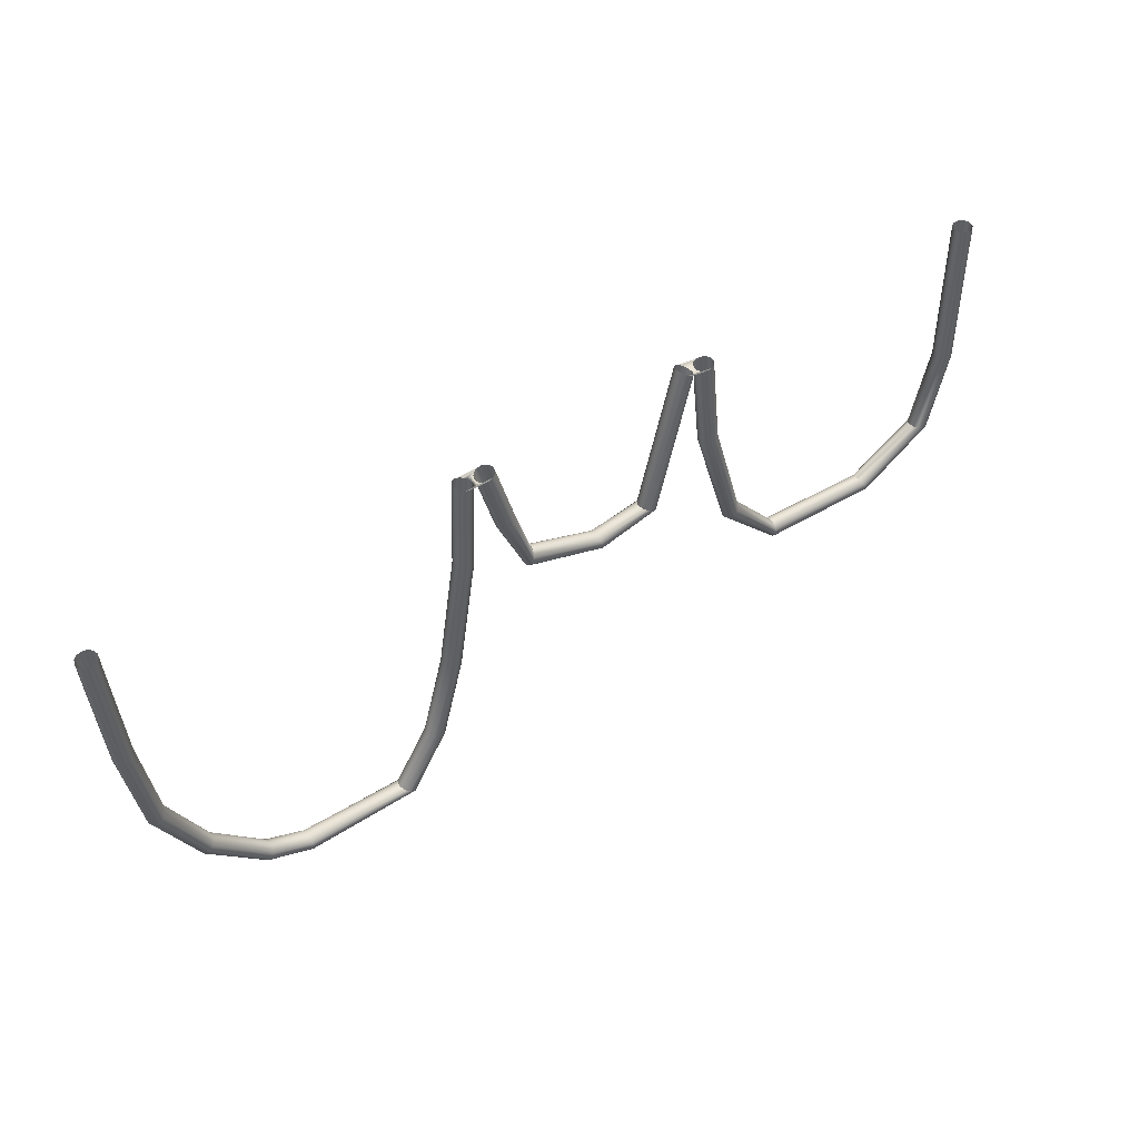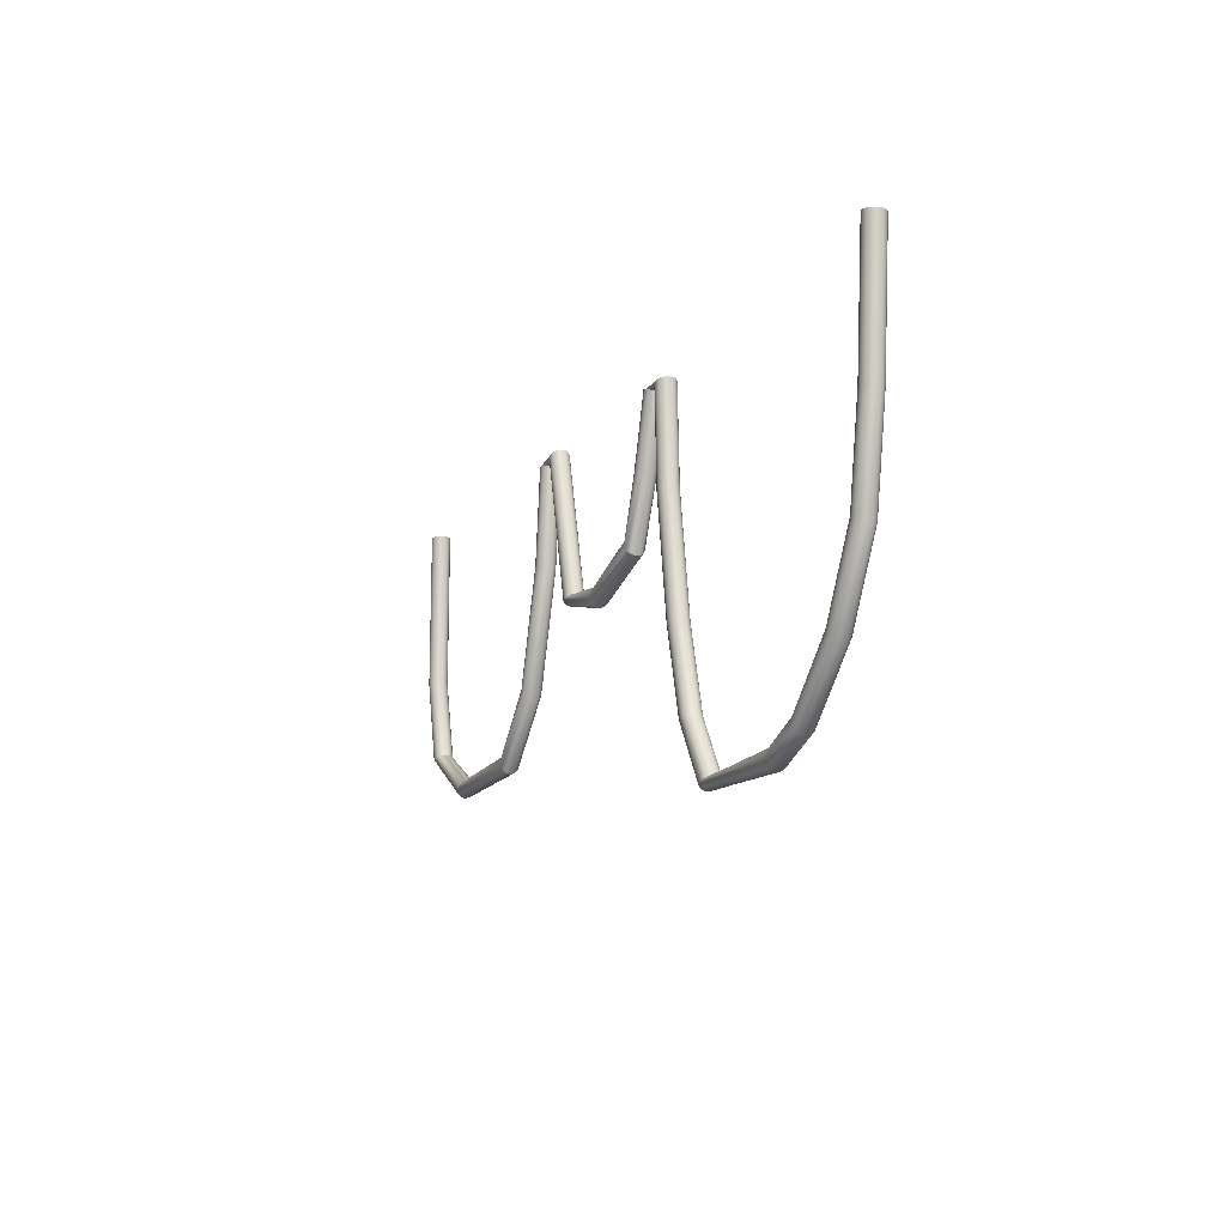
<metadata>
{"format":"obj","ext":"obj","renderer":"f3d","projection":"perspective","resolution":1024,"background":"white","views":[{"elev":46.1,"azim":143.9,"up":"+Y"},{"elev":-14.0,"azim":66.8,"up":"+Y"}]}
</metadata>
<code>
v  3.765 5.041 -0.05466
v  3.783 5.041 -0.02992
v  3.78 3.849 -0.02992
v  3.762 3.849 -0.05466
v  3.937 3.238 -0.02992
v  3.92 3.233 -0.05466
v  4.456 2.954 -0.02992
v  4.446 2.938 -0.05466
v  5.333 3.003 -0.02992
v  5.334 2.985 -0.05466
v  5.712 3.427 -0.02992
v  5.725 3.415 -0.05466
v  5.954 4.248 -0.02992
v  5.971 4.243 -0.05466
v  6.029 4.953 -0.02992
v  6.047 4.951 -0.05466
v  6.309 4.996 -0.05466
v  6.325 5.004 -0.02992
v  6.611 3.893 -0.02992
v  6.594 3.886 -0.05466
v  6.999 3.848 -0.02992
v  6.996 3.831 -0.05466
v  7.554 4.046 -0.02992
v  7.56 4.029 -0.05466
v  7.689 4.446 -0.02992
v  7.706 4.44 -0.05466
v  7.838 4.948 -0.02992
v  7.855 4.942 -0.05466
v  8.118 4.942 -0.05466
v  8.136 4.946 -0.02992
v  8.163 4.233 -0.02992
v  8.146 4.229 -0.05466
v  8.302 3.339 -0.02992
v  8.284 3.336 -0.05466
v  8.467 2.725 -0.02992
v  8.45 2.72 -0.05466
v  8.725 2.307 -0.02992
v  8.71 2.297 -0.05466
v  9.497 2.342 -0.02992
v  9.497 2.324 -0.05466
v  9.788 2.472 -0.02992
v  9.795 2.455 -0.05466
v  10.19 2.873 -0.02992
v  10.2 2.86 -0.05466
v  10.47 3.401 -0.02992
v  10.49 3.392 -0.05466
v  10.59 4.074 -0.02992
v  10.6 4.071 -0.05466
v  10.64 4.694 -0.02992
v  10.66 4.692 -0.05466
v  10.66 5.015 -0.02992
v  10.68 5.013 -0.05466
v  3.738 5.041 -0.06995
v  3.736 3.849 -0.06995
v  3.894 3.227 -0.06995
v  4.433 2.916 -0.06995
v  5.335 2.959 -0.06995
v  5.745 3.397 -0.06995
v  5.996 4.236 -0.06995
v  6.074 4.948 -0.06995
v  6.286 4.983 -0.06995
v  6.57 3.876 -0.06995
v  6.991 3.805 -0.06995
v  7.569 4.004 -0.06995
v  7.73 4.43 -0.06995
v  7.88 4.935 -0.06995
v  8.093 4.935 -0.06995
v  8.12 4.224 -0.06995
v  8.258 3.333 -0.06995
v  8.424 2.713 -0.06995
v  8.687 2.284 -0.06995
v  9.497 2.298 -0.06995
v  9.806 2.431 -0.06995
v  10.22 2.842 -0.06995
v  10.51 3.379 -0.06995
v  10.63 4.066 -0.06995
v  10.68 4.69 -0.06995
v  10.71 5.011 -0.06995
v  3.708 5.041 -0.07315
v  3.706 3.849 -0.07315
v  3.865 3.219 -0.07315
v  4.417 2.889 -0.07315
v  5.337 2.928 -0.07315
v  5.767 3.376 -0.07315
v  6.026 4.227 -0.07315
v  6.104 4.944 -0.07315
v  6.259 4.968 -0.07315
v  6.542 3.864 -0.07315
v  6.985 3.775 -0.07315
v  7.578 3.975 -0.07315
v  7.758 4.418 -0.07315
v  7.909 4.926 -0.07315
v  8.063 4.927 -0.07315
v  8.09 4.217 -0.07315
v  8.228 3.329 -0.07315
v  8.395 2.705 -0.07315
v  8.661 2.268 -0.07315
v  9.497 2.268 -0.07315
v  9.818 2.403 -0.07315
v  10.24 2.82 -0.07315
v  10.54 3.365 -0.07315
v  10.66 4.061 -0.07315
v  10.71 4.688 -0.07315
v  10.74 5.009 -0.07315
v  3.679 5.041 -0.0637
v  3.676 3.849 -0.0637
v  3.836 3.212 -0.0637
v  4.403 2.864 -0.0637
v  5.338 2.899 -0.0637
v  5.788 3.356 -0.0637
v  6.053 4.218 -0.0637
v  6.133 4.941 -0.0637
v  6.234 4.953 -0.0637
v  6.515 3.852 -0.0637
v  6.979 3.746 -0.0637
v  7.588 3.948 -0.0637
v  7.785 4.408 -0.0637
v  7.937 4.918 -0.0637
v  8.035 4.919 -0.0637
v  8.062 4.211 -0.0637
v  8.199 3.326 -0.0637
v  8.367 2.698 -0.0637
v  8.636 2.253 -0.0637
v  9.497 2.238 -0.0637
v  9.829 2.376 -0.0637
v  10.26 2.799 -0.0637
v  10.56 3.351 -0.0637
v  10.69 4.056 -0.0637
v  10.74 4.685 -0.0637
v  10.77 5.006 -0.0637
v  3.656 5.041 -0.04323
v  3.654 3.849 -0.04323
v  3.814 3.207 -0.04323
v  4.391 2.845 -0.04323
v  5.339 2.877 -0.04323
v  5.804 3.34 -0.04323
v  6.075 4.212 -0.04323
v  6.155 4.938 -0.04323
v  6.214 4.942 -0.04323
v  6.494 3.843 -0.04323
v  6.975 3.724 -0.04323
v  7.595 3.926 -0.04323
v  7.807 4.399 -0.04323
v  7.959 4.912 -0.04323
v  8.013 4.913 -0.04323
v  8.039 4.207 -0.04323
v  8.176 3.323 -0.04323
v  8.345 2.692 -0.04323
v  8.617 2.241 -0.04323
v  9.497 2.216 -0.04323
v  9.838 2.355 -0.04323
v  10.28 2.783 -0.04323
v  10.58 3.34 -0.04323
v  10.71 4.052 -0.04323
v  10.76 4.683 -0.04323
v  10.79 5.004 -0.04323
v  3.644 5.041 -0.01529
v  3.641 3.849 -0.01529
v  3.802 3.204 -0.01529
v  4.385 2.834 -0.01529
v  5.34 2.864 -0.01529
v  5.813 3.331 -0.01529
v  6.087 4.208 -0.01529
v  6.168 4.937 -0.01529
v  6.203 4.936 -0.01529
v  6.483 3.838 -0.01529
v  6.973 3.712 -0.01529
v  7.599 3.914 -0.01529
v  7.818 4.395 -0.01529
v  7.971 4.908 -0.01529
v  8.001 4.91 -0.01529
v  8.027 4.204 -0.01529
v  8.164 3.322 -0.01529
v  8.333 2.689 -0.01529
v  8.606 2.234 -0.01529
v  9.497 2.203 -0.01529
v  9.843 2.344 -0.01529
v  10.29 2.774 -0.01529
v  10.59 3.334 -0.01529
v  10.72 4.05 -0.01529
v  10.78 4.682 -0.01529
v  10.8 5.003 -0.01529
v  3.644 5.041 0.01529
v  3.641 3.849 0.01529
v  3.802 3.204 0.01529
v  4.385 2.834 0.01529
v  5.34 2.864 0.01529
v  5.813 3.331 0.01529
v  6.087 4.208 0.01529
v  6.168 4.937 0.01529
v  6.203 4.936 0.01529
v  6.483 3.838 0.01529
v  6.973 3.712 0.01529
v  7.599 3.914 0.01529
v  7.818 4.395 0.01529
v  7.971 4.908 0.01529
v  8.001 4.91 0.01529
v  8.027 4.204 0.01529
v  8.164 3.322 0.01529
v  8.333 2.689 0.01529
v  8.606 2.234 0.01529
v  9.497 2.203 0.01529
v  9.843 2.344 0.01529
v  10.29 2.774 0.01529
v  10.59 3.334 0.01529
v  10.72 4.05 0.01529
v  10.78 4.682 0.01529
v  10.8 5.003 0.01529
v  3.656 5.041 0.04323
v  3.654 3.849 0.04323
v  3.814 3.207 0.04323
v  4.391 2.845 0.04323
v  5.339 2.877 0.04323
v  5.804 3.34 0.04323
v  6.075 4.212 0.04323
v  6.155 4.938 0.04323
v  6.214 4.942 0.04323
v  6.494 3.843 0.04323
v  6.975 3.724 0.04323
v  7.595 3.926 0.04323
v  7.807 4.399 0.04323
v  7.959 4.912 0.04323
v  8.013 4.913 0.04323
v  8.039 4.207 0.04323
v  8.176 3.323 0.04323
v  8.345 2.692 0.04323
v  8.617 2.241 0.04323
v  9.497 2.216 0.04323
v  9.838 2.355 0.04323
v  10.28 2.783 0.04323
v  10.58 3.34 0.04323
v  10.71 4.052 0.04323
v  10.76 4.683 0.04323
v  10.79 5.004 0.04323
v  3.679 5.041 0.0637
v  3.676 3.849 0.0637
v  3.836 3.212 0.0637
v  4.403 2.864 0.0637
v  5.338 2.899 0.0637
v  5.788 3.356 0.0637
v  6.053 4.218 0.0637
v  6.133 4.941 0.0637
v  6.234 4.953 0.0637
v  6.515 3.852 0.0637
v  6.979 3.746 0.0637
v  7.588 3.948 0.0637
v  7.785 4.408 0.0637
v  7.937 4.918 0.0637
v  8.035 4.919 0.0637
v  8.062 4.211 0.0637
v  8.199 3.326 0.0637
v  8.367 2.698 0.0637
v  8.636 2.253 0.0637
v  9.497 2.238 0.0637
v  9.829 2.376 0.0637
v  10.26 2.799 0.0637
v  10.56 3.351 0.0637
v  10.69 4.056 0.0637
v  10.74 4.685 0.0637
v  10.77 5.006 0.0637
v  3.708 5.041 0.07315
v  3.706 3.849 0.07315
v  3.865 3.219 0.07315
v  4.417 2.889 0.07315
v  5.337 2.928 0.07315
v  5.767 3.376 0.07315
v  6.026 4.227 0.07315
v  6.104 4.944 0.07315
v  6.259 4.968 0.07315
v  6.542 3.864 0.07315
v  6.985 3.775 0.07315
v  7.578 3.975 0.07315
v  7.758 4.418 0.07315
v  7.909 4.926 0.07315
v  8.063 4.927 0.07315
v  8.09 4.217 0.07315
v  8.228 3.329 0.07315
v  8.395 2.705 0.07315
v  8.661 2.268 0.07315
v  9.497 2.268 0.07315
v  9.818 2.403 0.07315
v  10.24 2.82 0.07315
v  10.54 3.365 0.07315
v  10.66 4.061 0.07315
v  10.71 4.688 0.07315
v  10.74 5.009 0.07315
v  3.738 5.041 0.06995
v  3.736 3.849 0.06995
v  3.894 3.227 0.06995
v  4.433 2.916 0.06995
v  5.335 2.959 0.06995
v  5.745 3.397 0.06995
v  5.996 4.236 0.06995
v  6.074 4.948 0.06995
v  6.286 4.983 0.06995
v  6.57 3.876 0.06995
v  6.991 3.805 0.06995
v  7.569 4.004 0.06995
v  7.73 4.43 0.06995
v  7.88 4.935 0.06995
v  8.093 4.935 0.06995
v  8.12 4.224 0.06995
v  8.258 3.333 0.06995
v  8.424 2.713 0.06995
v  8.687 2.284 0.06995
v  9.497 2.298 0.06995
v  9.806 2.431 0.06995
v  10.22 2.842 0.06995
v  10.51 3.379 0.06995
v  10.63 4.066 0.06995
v  10.68 4.69 0.06995
v  10.71 5.011 0.06995
v  3.765 5.041 0.05466
v  3.762 3.849 0.05466
v  3.92 3.233 0.05466
v  4.446 2.938 0.05466
v  5.334 2.985 0.05466
v  5.725 3.415 0.05466
v  5.971 4.243 0.05466
v  6.047 4.951 0.05466
v  6.309 4.996 0.05466
v  6.594 3.886 0.05466
v  6.996 3.831 0.05466
v  7.56 4.029 0.05466
v  7.706 4.44 0.05466
v  7.855 4.942 0.05466
v  8.118 4.942 0.05466
v  8.146 4.229 0.05466
v  8.284 3.336 0.05466
v  8.45 2.72 0.05466
v  8.71 2.297 0.05466
v  9.497 2.324 0.05466
v  9.795 2.455 0.05466
v  10.2 2.86 0.05466
v  10.49 3.392 0.05466
v  10.6 4.071 0.05466
v  10.66 4.692 0.05466
v  10.68 5.013 0.05466
v  3.783 5.041 0.02992
v  3.78 3.849 0.02992
v  3.937 3.238 0.02992
v  4.456 2.954 0.02992
v  5.333 3.003 0.02992
v  5.712 3.427 0.02992
v  5.954 4.248 0.02992
v  6.029 4.953 0.02992
v  6.325 5.004 0.02992
v  6.611 3.893 0.02992
v  6.999 3.848 0.02992
v  7.554 4.046 0.02992
v  7.689 4.446 0.02992
v  7.838 4.948 0.02992
v  8.136 4.946 0.02992
v  8.163 4.233 0.02992
v  8.302 3.339 0.02992
v  8.467 2.725 0.02992
v  8.725 2.307 0.02992
v  9.497 2.342 0.02992
v  9.788 2.472 0.02992
v  10.19 2.873 0.02992
v  10.47 3.401 0.02992
v  10.59 4.074 0.02992
v  10.64 4.694 0.02992
v  10.66 5.015 0.02992
v  3.789 5.041 0
v  3.787 3.849 -3.041e-09
v  3.943 3.239 -3.018e-09
v  4.459 2.959 -3.018e-09
v  5.333 3.009 -3.018e-09
v  5.708 3.432 -3.018e-09
v  5.948 4.25 -3.018e-09
v  6.023 4.954 -3.018e-09
v  6.33 5.007 -3.018e-09
v  6.616 3.896 -3.018e-09
v  7 3.854 -3.018e-09
v  7.552 4.052 -3.018e-09
v  7.683 4.449 -3.018e-09
v  7.831 4.949 -3.018e-09
v  8.142 4.948 -3.018e-09
v  8.17 4.234 -3.018e-09
v  8.309 3.339 -3.018e-09
v  8.473 2.726 -3.018e-09
v  8.73 2.31 -3.018e-09
v  9.497 2.349 -3.018e-09
v  9.786 2.478 -3.018e-09
v  10.18 2.878 -3.018e-09
v  10.47 3.404 -3.018e-09
v  10.58 4.075 -3.018e-09
v  10.63 4.694 -3.018e-09
v  10.66 5.015 -3.018e-09
g pCylinder3_pCylinder3
f 1 2 3
f 3 4 1
f 4 3 5
f 5 6 4
f 6 5 7
f 7 8 6
f 8 7 9
f 9 10 8
f 10 9 11
f 11 12 10
f 12 11 13
f 13 14 12
f 14 13 15
f 15 16 14
f 17 18 19
f 19 20 17
f 20 19 21
f 21 22 20
f 22 21 23
f 23 24 22
f 24 23 25
f 25 26 24
f 26 25 27
f 27 28 26
f 29 30 31
f 31 32 29
f 32 31 33
f 33 34 32
f 34 33 35
f 35 36 34
f 36 35 37
f 37 38 36
f 38 37 39
f 39 40 38
f 40 39 41
f 41 42 40
f 42 41 43
f 43 44 42
f 44 43 45
f 45 46 44
f 46 45 47
f 47 48 46
f 48 47 49
f 49 50 48
f 50 49 51
f 51 52 50
f 53 1 4
f 4 54 53
f 54 4 6
f 6 55 54
f 55 6 8
f 8 56 55
f 56 8 10
f 10 57 56
f 57 10 12
f 12 58 57
f 58 12 14
f 14 59 58
f 59 14 16
f 16 60 59
f 61 17 20
f 20 62 61
f 62 20 22
f 22 63 62
f 63 22 24
f 24 64 63
f 64 24 26
f 26 65 64
f 65 26 28
f 28 66 65
f 67 29 32
f 32 68 67
f 68 32 34
f 34 69 68
f 69 34 36
f 36 70 69
f 70 36 38
f 38 71 70
f 71 38 40
f 40 72 71
f 72 40 42
f 42 73 72
f 73 42 44
f 44 74 73
f 74 44 46
f 46 75 74
f 75 46 48
f 48 76 75
f 76 48 50
f 50 77 76
f 77 50 52
f 52 78 77
f 79 53 54
f 54 80 79
f 80 54 55
f 55 81 80
f 81 55 56
f 56 82 81
f 82 56 57
f 57 83 82
f 83 57 58
f 58 84 83
f 84 58 59
f 59 85 84
f 85 59 60
f 60 86 85
f 86 60 61
f 61 87 86
f 87 61 62
f 62 88 87
f 88 62 63
f 63 89 88
f 89 63 64
f 64 90 89
f 90 64 65
f 65 91 90
f 91 65 66
f 66 92 91
f 92 66 67
f 67 93 92
f 93 67 68
f 68 94 93
f 94 68 69
f 69 95 94
f 95 69 70
f 70 96 95
f 96 70 71
f 71 97 96
f 97 71 72
f 72 98 97
f 98 72 73
f 73 99 98
f 99 73 74
f 74 100 99
f 100 74 75
f 75 101 100
f 101 75 76
f 76 102 101
f 102 76 77
f 77 103 102
f 103 77 78
f 78 104 103
f 105 79 80
f 80 106 105
f 106 80 81
f 81 107 106
f 107 81 82
f 82 108 107
f 108 82 83
f 83 109 108
f 109 83 84
f 84 110 109
f 110 84 85
f 85 111 110
f 111 85 86
f 86 112 111
f 112 86 87
f 87 113 112
f 113 87 88
f 88 114 113
f 114 88 89
f 89 115 114
f 115 89 90
f 90 116 115
f 116 90 91
f 91 117 116
f 117 91 92
f 92 118 117
f 118 92 93
f 93 119 118
f 119 93 94
f 94 120 119
f 120 94 95
f 95 121 120
f 121 95 96
f 96 122 121
f 122 96 97
f 97 123 122
f 123 97 98
f 98 124 123
f 124 98 99
f 99 125 124
f 125 99 100
f 100 126 125
f 126 100 101
f 101 127 126
f 127 101 102
f 102 128 127
f 128 102 103
f 103 129 128
f 129 103 104
f 104 130 129
f 131 105 106
f 106 132 131
f 132 106 107
f 107 133 132
f 133 107 108
f 108 134 133
f 134 108 109
f 109 135 134
f 135 109 110
f 110 136 135
f 136 110 111
f 111 137 136
f 137 111 112
f 112 138 137
f 138 112 113
f 113 139 138
f 139 113 114
f 114 140 139
f 140 114 115
f 115 141 140
f 141 115 116
f 116 142 141
f 142 116 117
f 117 143 142
f 143 117 118
f 118 144 143
f 144 118 119
f 119 145 144
f 145 119 120
f 120 146 145
f 146 120 121
f 121 147 146
f 147 121 122
f 122 148 147
f 148 122 123
f 123 149 148
f 149 123 124
f 124 150 149
f 150 124 125
f 125 151 150
f 151 125 126
f 126 152 151
f 152 126 127
f 127 153 152
f 153 127 128
f 128 154 153
f 154 128 129
f 129 155 154
f 155 129 130
f 130 156 155
f 157 131 132
f 132 158 157
f 158 132 133
f 133 159 158
f 159 133 134
f 134 160 159
f 160 134 135
f 135 161 160
f 161 135 136
f 136 162 161
f 162 136 137
f 137 163 162
f 163 137 138
f 138 164 163
f 164 138 139
f 139 165 164
f 165 139 140
f 140 166 165
f 166 140 141
f 141 167 166
f 167 141 142
f 142 168 167
f 168 142 143
f 143 169 168
f 169 143 144
f 144 170 169
f 170 144 145
f 145 171 170
f 171 145 146
f 146 172 171
f 172 146 147
f 147 173 172
f 173 147 148
f 148 174 173
f 174 148 149
f 149 175 174
f 175 149 150
f 150 176 175
f 176 150 151
f 151 177 176
f 177 151 152
f 152 178 177
f 178 152 153
f 153 179 178
f 179 153 154
f 154 180 179
f 180 154 155
f 155 181 180
f 181 155 156
f 156 182 181
f 183 157 158
f 158 184 183
f 184 158 159
f 159 185 184
f 185 159 160
f 160 186 185
f 186 160 161
f 161 187 186
f 187 161 162
f 162 188 187
f 188 162 163
f 163 189 188
f 189 163 164
f 164 190 189
f 190 164 165
f 165 191 190
f 191 165 166
f 166 192 191
f 192 166 167
f 167 193 192
f 193 167 168
f 168 194 193
f 194 168 169
f 169 195 194
f 195 169 170
f 170 196 195
f 196 170 171
f 171 197 196
f 197 171 172
f 172 198 197
f 198 172 173
f 173 199 198
f 199 173 174
f 174 200 199
f 200 174 175
f 175 201 200
f 201 175 176
f 176 202 201
f 202 176 177
f 177 203 202
f 203 177 178
f 178 204 203
f 204 178 179
f 179 205 204
f 205 179 180
f 180 206 205
f 206 180 181
f 181 207 206
f 207 181 182
f 182 208 207
f 209 183 184
f 184 210 209
f 210 184 185
f 185 211 210
f 211 185 186
f 186 212 211
f 212 186 187
f 187 213 212
f 213 187 188
f 188 214 213
f 214 188 189
f 189 215 214
f 215 189 190
f 190 216 215
f 216 190 191
f 191 217 216
f 217 191 192
f 192 218 217
f 218 192 193
f 193 219 218
f 219 193 194
f 194 220 219
f 220 194 195
f 195 221 220
f 221 195 196
f 196 222 221
f 222 196 197
f 197 223 222
f 223 197 198
f 198 224 223
f 224 198 199
f 199 225 224
f 225 199 200
f 200 226 225
f 226 200 201
f 201 227 226
f 227 201 202
f 202 228 227
f 228 202 203
f 203 229 228
f 229 203 204
f 204 230 229
f 230 204 205
f 205 231 230
f 231 205 206
f 206 232 231
f 232 206 207
f 207 233 232
f 233 207 208
f 208 234 233
f 235 209 210
f 210 236 235
f 236 210 211
f 211 237 236
f 237 211 212
f 212 238 237
f 238 212 213
f 213 239 238
f 239 213 214
f 214 240 239
f 240 214 215
f 215 241 240
f 241 215 216
f 216 242 241
f 242 216 217
f 217 243 242
f 243 217 218
f 218 244 243
f 244 218 219
f 219 245 244
f 245 219 220
f 220 246 245
f 246 220 221
f 221 247 246
f 247 221 222
f 222 248 247
f 248 222 223
f 223 249 248
f 249 223 224
f 224 250 249
f 250 224 225
f 225 251 250
f 251 225 226
f 226 252 251
f 252 226 227
f 227 253 252
f 253 227 228
f 228 254 253
f 254 228 229
f 229 255 254
f 255 229 230
f 230 256 255
f 256 230 231
f 231 257 256
f 257 231 232
f 232 258 257
f 258 232 233
f 233 259 258
f 259 233 234
f 234 260 259
f 261 235 236
f 236 262 261
f 262 236 237
f 237 263 262
f 263 237 238
f 238 264 263
f 264 238 239
f 239 265 264
f 265 239 240
f 240 266 265
f 266 240 241
f 241 267 266
f 267 241 242
f 242 268 267
f 268 242 243
f 243 269 268
f 269 243 244
f 244 270 269
f 270 244 245
f 245 271 270
f 271 245 246
f 246 272 271
f 272 246 247
f 247 273 272
f 273 247 248
f 248 274 273
f 274 248 249
f 249 275 274
f 275 249 250
f 250 276 275
f 276 250 251
f 251 277 276
f 277 251 252
f 252 278 277
f 278 252 253
f 253 279 278
f 279 253 254
f 254 280 279
f 280 254 255
f 255 281 280
f 281 255 256
f 256 282 281
f 282 256 257
f 257 283 282
f 283 257 258
f 258 284 283
f 284 258 259
f 259 285 284
f 285 259 260
f 260 286 285
f 287 261 262
f 262 288 287
f 288 262 263
f 263 289 288
f 289 263 264
f 264 290 289
f 290 264 265
f 265 291 290
f 291 265 266
f 266 292 291
f 292 266 267
f 267 293 292
f 293 267 268
f 268 294 293
f 295 269 270
f 270 296 295
f 296 270 271
f 271 297 296
f 297 271 272
f 272 298 297
f 298 272 273
f 273 299 298
f 299 273 274
f 274 300 299
f 301 275 276
f 276 302 301
f 302 276 277
f 277 303 302
f 303 277 278
f 278 304 303
f 304 278 279
f 279 305 304
f 305 279 280
f 280 306 305
f 306 280 281
f 281 307 306
f 307 281 282
f 282 308 307
f 308 282 283
f 283 309 308
f 309 283 284
f 284 310 309
f 310 284 285
f 285 311 310
f 311 285 286
f 286 312 311
f 313 287 288
f 288 314 313
f 314 288 289
f 289 315 314
f 315 289 290
f 290 316 315
f 316 290 291
f 291 317 316
f 317 291 292
f 292 318 317
f 318 292 293
f 293 319 318
f 319 293 294
f 294 320 319
f 321 295 296
f 296 322 321
f 322 296 297
f 297 323 322
f 323 297 298
f 298 324 323
f 324 298 299
f 299 325 324
f 325 299 300
f 300 326 325
f 327 301 302
f 302 328 327
f 328 302 303
f 303 329 328
f 329 303 304
f 304 330 329
f 330 304 305
f 305 331 330
f 331 305 306
f 306 332 331
f 332 306 307
f 307 333 332
f 333 307 308
f 308 334 333
f 334 308 309
f 309 335 334
f 335 309 310
f 310 336 335
f 336 310 311
f 311 337 336
f 337 311 312
f 312 338 337
f 339 313 314
f 314 340 339
f 340 314 315
f 315 341 340
f 341 315 316
f 316 342 341
f 342 316 317
f 317 343 342
f 343 317 318
f 318 344 343
f 344 318 319
f 319 345 344
f 345 319 320
f 320 346 345
f 347 321 322
f 322 348 347
f 348 322 323
f 323 349 348
f 349 323 324
f 324 350 349
f 350 324 325
f 325 351 350
f 351 325 326
f 326 352 351
f 353 327 328
f 328 354 353
f 354 328 329
f 329 355 354
f 355 329 330
f 330 356 355
f 356 330 331
f 331 357 356
f 357 331 332
f 332 358 357
f 358 332 333
f 333 359 358
f 359 333 334
f 334 360 359
f 360 334 335
f 335 361 360
f 361 335 336
f 336 362 361
f 362 336 337
f 337 363 362
f 363 337 338
f 338 364 363
f 365 339 340
f 340 366 365
f 366 340 341
f 341 367 366
f 367 341 342
f 342 368 367
f 368 342 343
f 343 369 368
f 369 343 344
f 344 370 369
f 370 344 345
f 345 371 370
f 371 345 346
f 346 372 371
f 373 347 348
f 348 374 373
f 374 348 349
f 349 375 374
f 375 349 350
f 350 376 375
f 376 350 351
f 351 377 376
f 377 351 352
f 352 378 377
f 379 353 354
f 354 380 379
f 380 354 355
f 355 381 380
f 381 355 356
f 356 382 381
f 382 356 357
f 357 383 382
f 383 357 358
f 358 384 383
f 384 358 359
f 359 385 384
f 385 359 360
f 360 386 385
f 386 360 361
f 361 387 386
f 387 361 362
f 362 388 387
f 388 362 363
f 363 389 388
f 389 363 364
f 364 390 389
f 2 365 366
f 366 3 2
f 3 366 367
f 367 5 3
f 5 367 368
f 368 7 5
f 7 368 369
f 369 9 7
f 9 369 370
f 370 11 9
f 11 370 371
f 371 13 11
f 13 371 372
f 372 15 13
f 18 373 374
f 374 19 18
f 19 374 375
f 375 21 19
f 21 375 376
f 376 23 21
f 23 376 377
f 377 25 23
f 25 377 378
f 378 27 25
f 30 379 380
f 380 31 30
f 31 380 381
f 381 33 31
f 33 381 382
f 382 35 33
f 35 382 383
f 383 37 35
f 37 383 384
f 384 39 37
f 39 384 385
f 385 41 39
f 41 385 386
f 386 43 41
f 43 386 387
f 387 45 43
f 45 387 388
f 388 47 45
f 47 388 389
f 389 49 47
f 49 389 390
f 390 51 49

</code>
